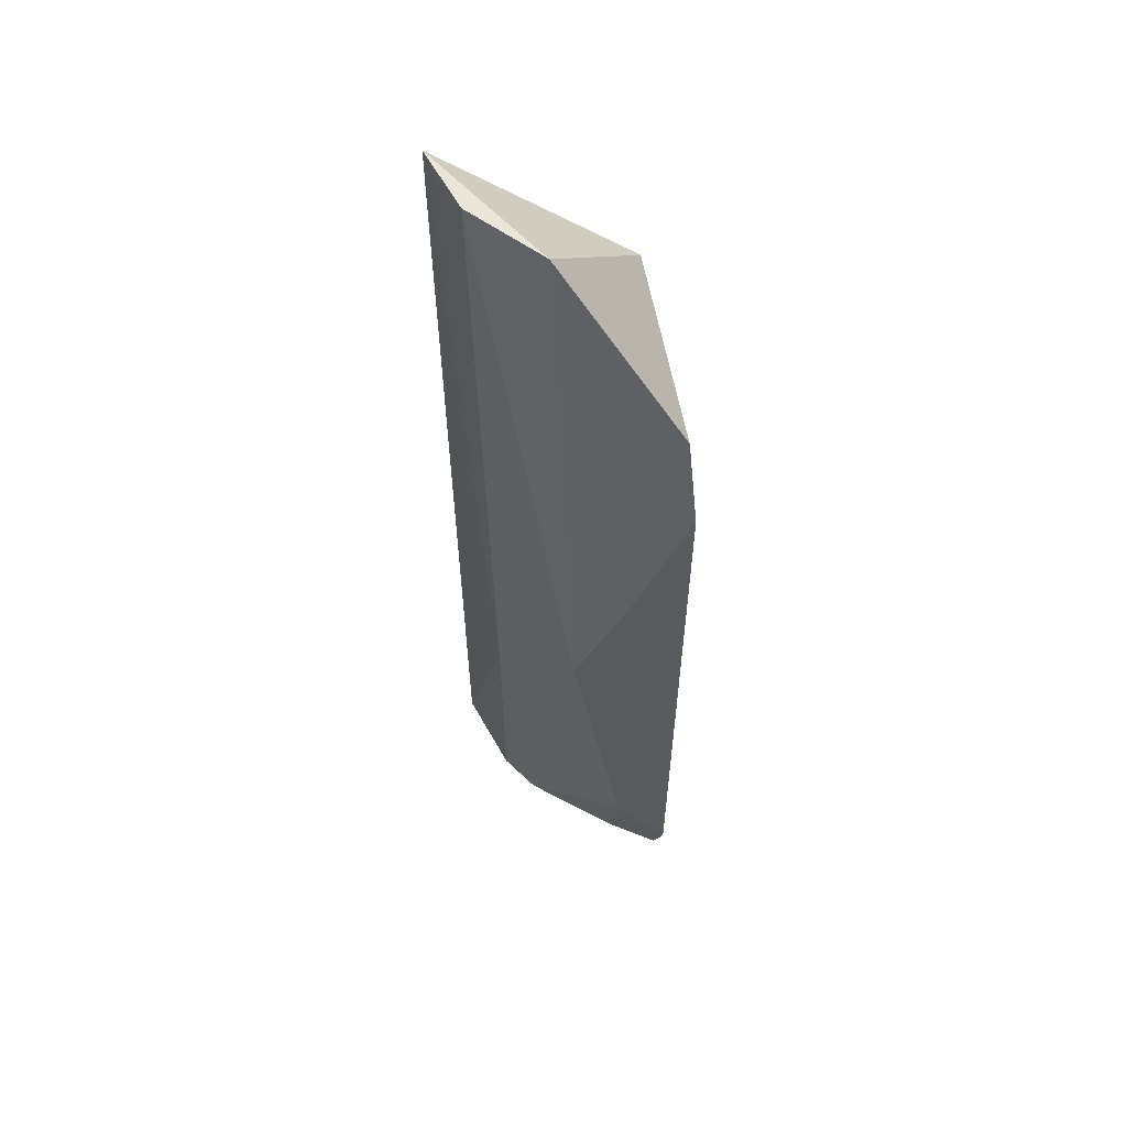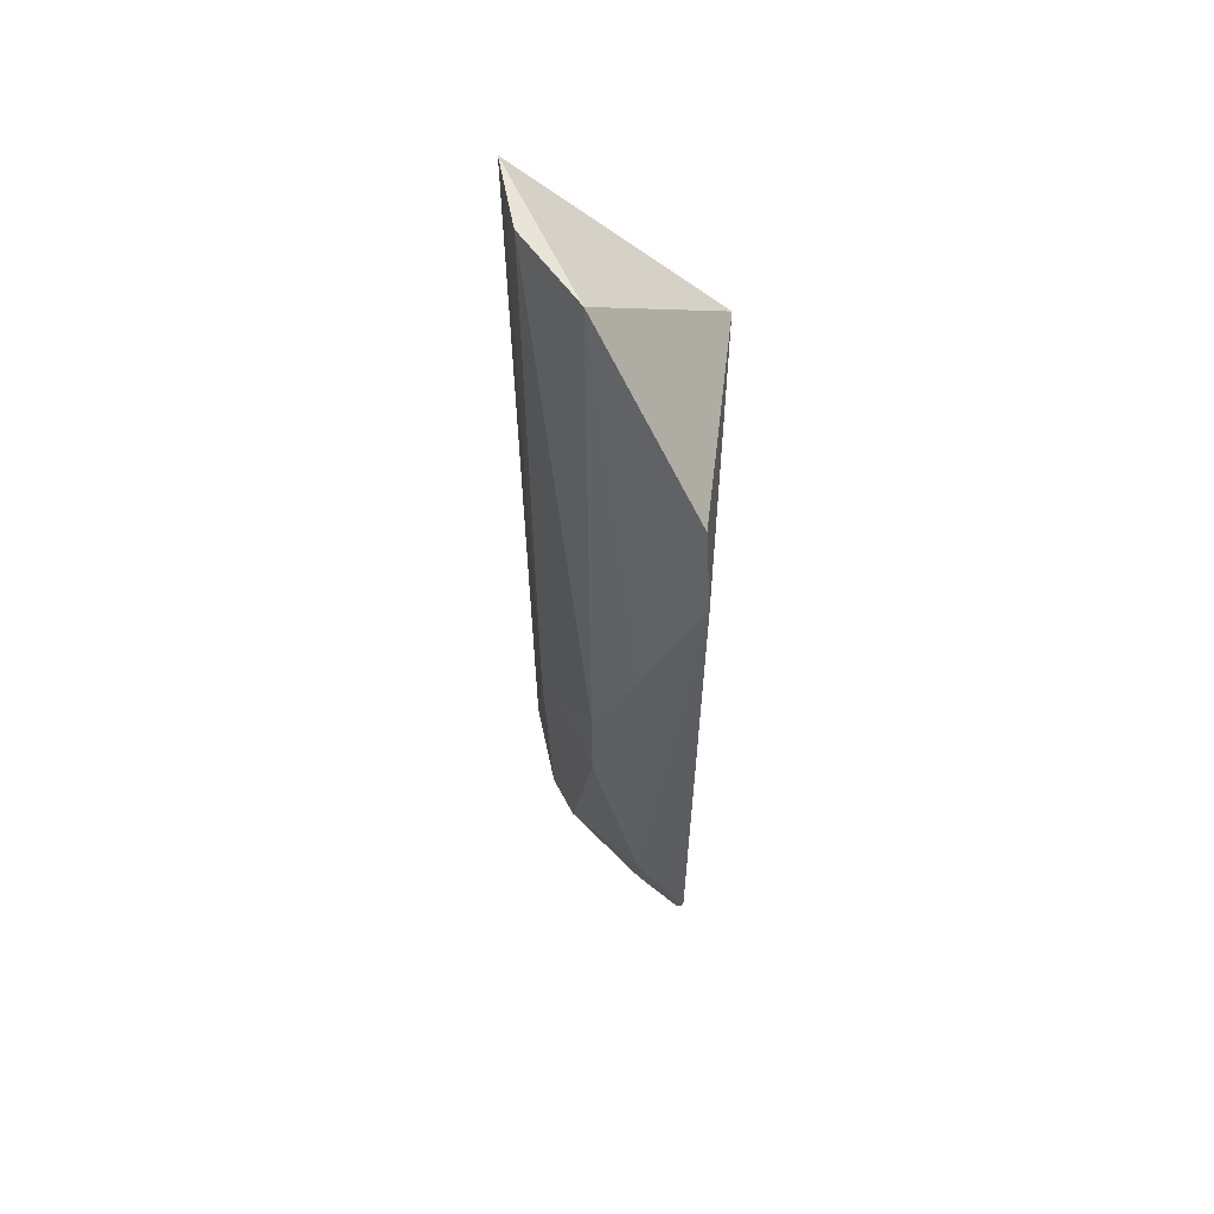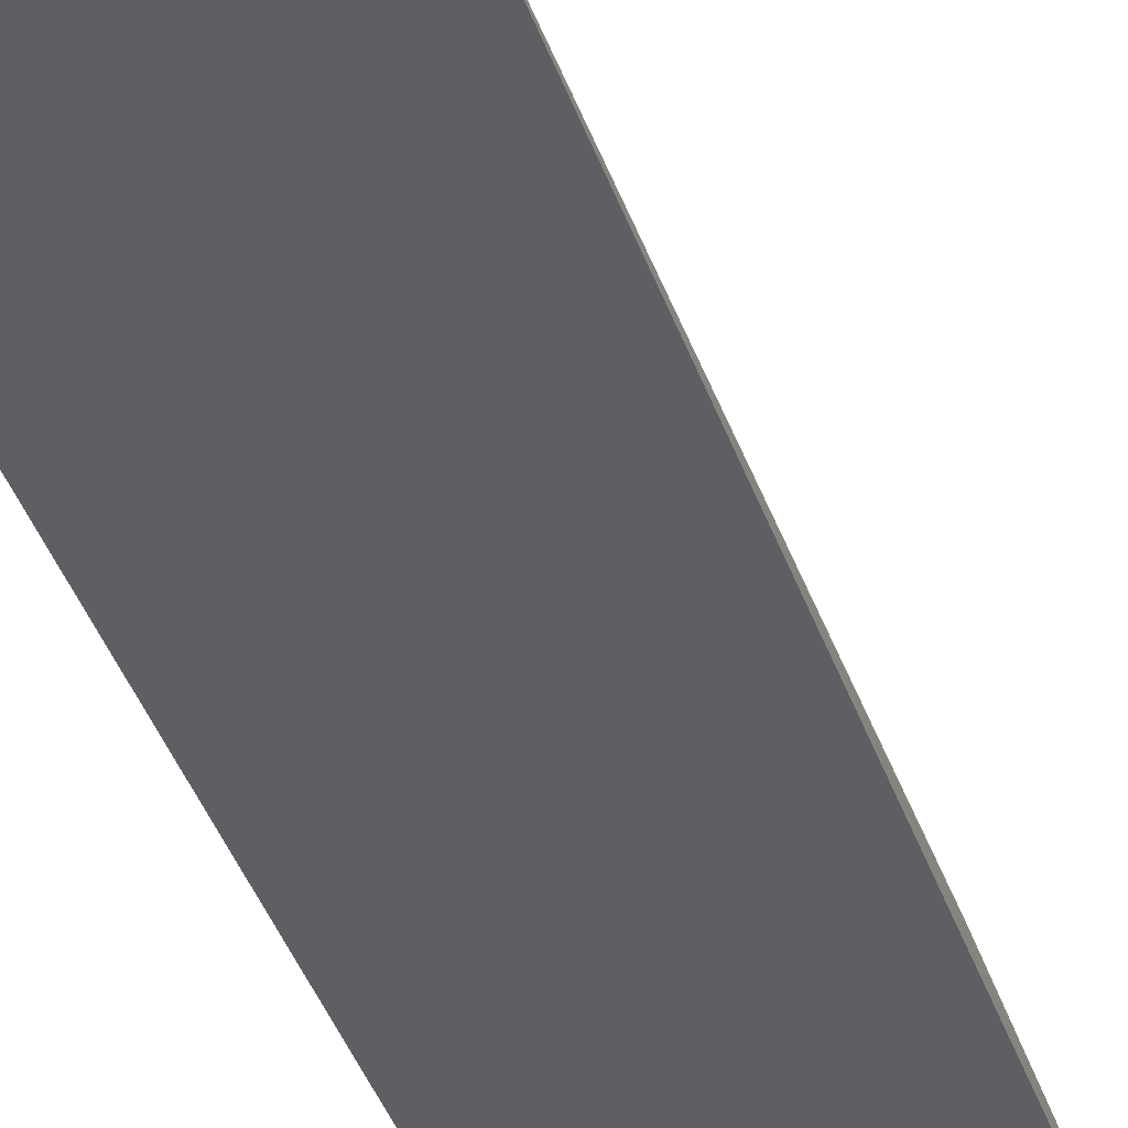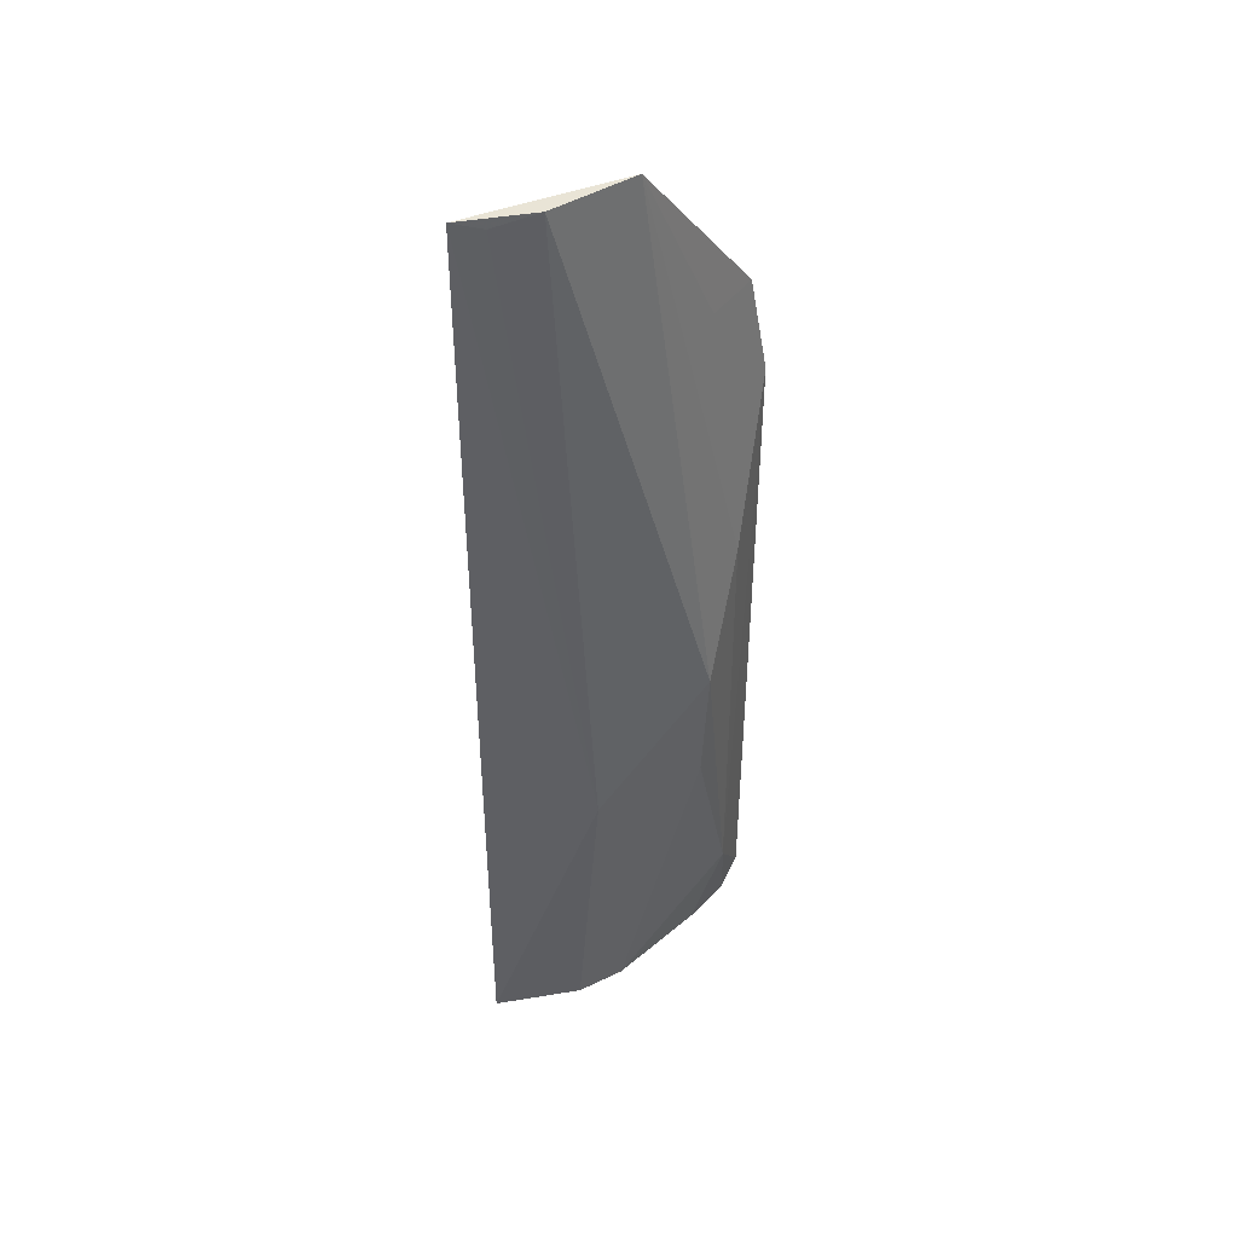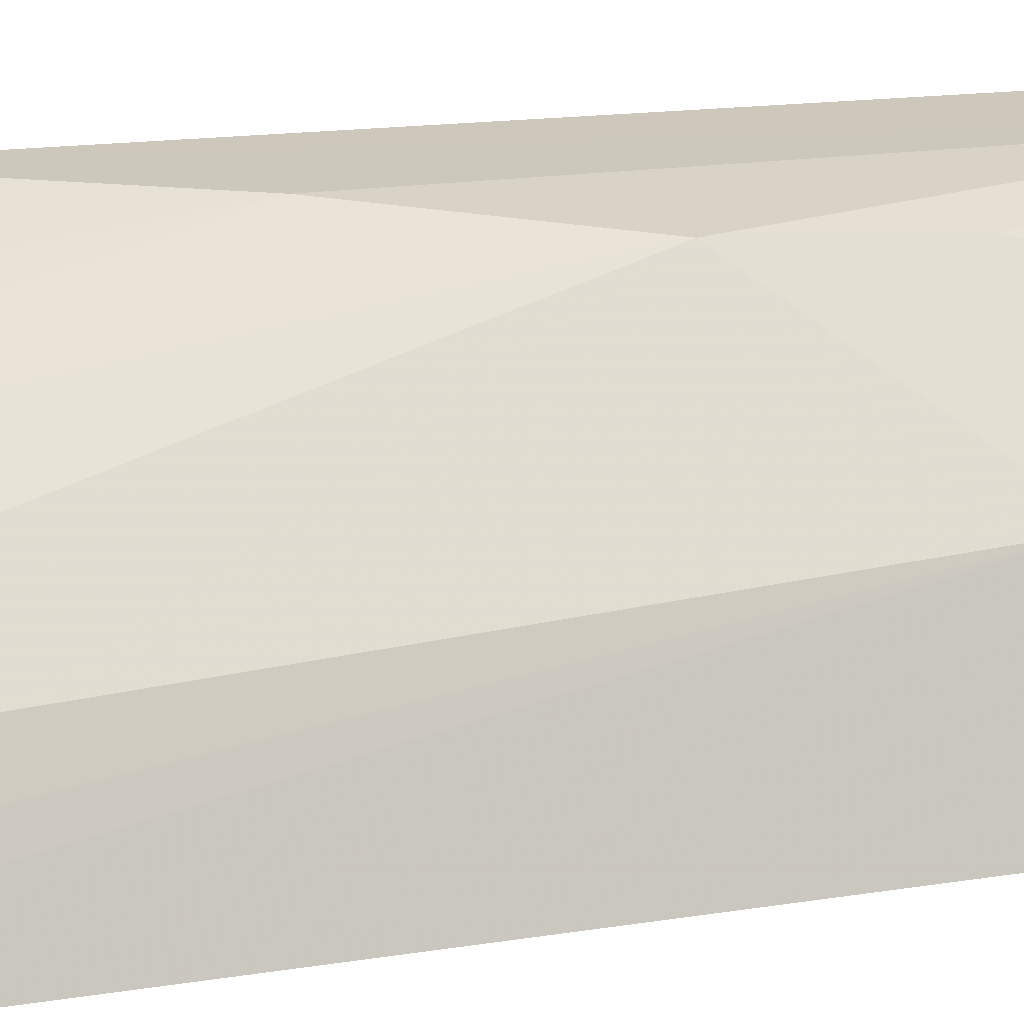
<metadata>
{"format":"obj","ext":"obj","renderer":"f3d","projection":"perspective","resolution":1024,"background":"white","views":[{"elev":57.2,"azim":-8.7,"up":"+Y"},{"elev":60.7,"azim":8.1,"up":"+Y"},{"elev":-41.2,"azim":-161.3,"up":"+Z"},{"elev":43.3,"azim":-82.3,"up":"+Y"},{"elev":10.3,"azim":-117.9,"up":"+Z"}]}
</metadata>
<code>
v -0.2213 -0.2199 0.1134
v -0.2236 -0.2197 0.01078
v -0.2236 0.1591 0.01078
v -0.2724 0.235 0.07434
v -0.3118 -0.22 0.009766
v -0.2175 0.1124 0.1203
v -0.297 -0.2217 0.04963
v -0.3135 0.2349 0.0105
v -0.2213 0.1585 0.1129
v -0.2178 -0.2007 0.1197
v -0.2982 -0.08307 0.05996
v -0.2443 0.0345 0.1142
v -0.2425 -0.17 0.1143
v -0.302 0.235 0.04363
v -0.2443 0.1567 0.1
v -0.2836 -0.2204 0.06851
v -0.2666 -0.02543 0.1062
v -0.3091 0.2306 0.02389
v -0.2436 -0.2198 0.09985
v -0.2671 -0.08165 0.1034
f 5 3 2
f 6 2 3
f 7 5 2
f 7 2 1
f 8 4 3
f 8 3 5
f 9 6 3
f 9 3 4
f 10 1 2
f 10 2 6
f 11 8 5
f 11 5 7
f 12 6 9
f 13 1 10
f 13 10 6
f 13 6 12
f 14 4 8
f 15 12 9
f 15 9 4
f 15 4 12
f 16 11 7
f 17 13 12
f 17 14 11
f 17 12 4
f 17 4 14
f 18 14 8
f 18 8 11
f 18 11 14
f 19 1 13
f 19 13 16
f 19 16 7
f 19 7 1
f 20 16 13
f 20 13 17
f 20 17 11
f 20 11 16

</code>
